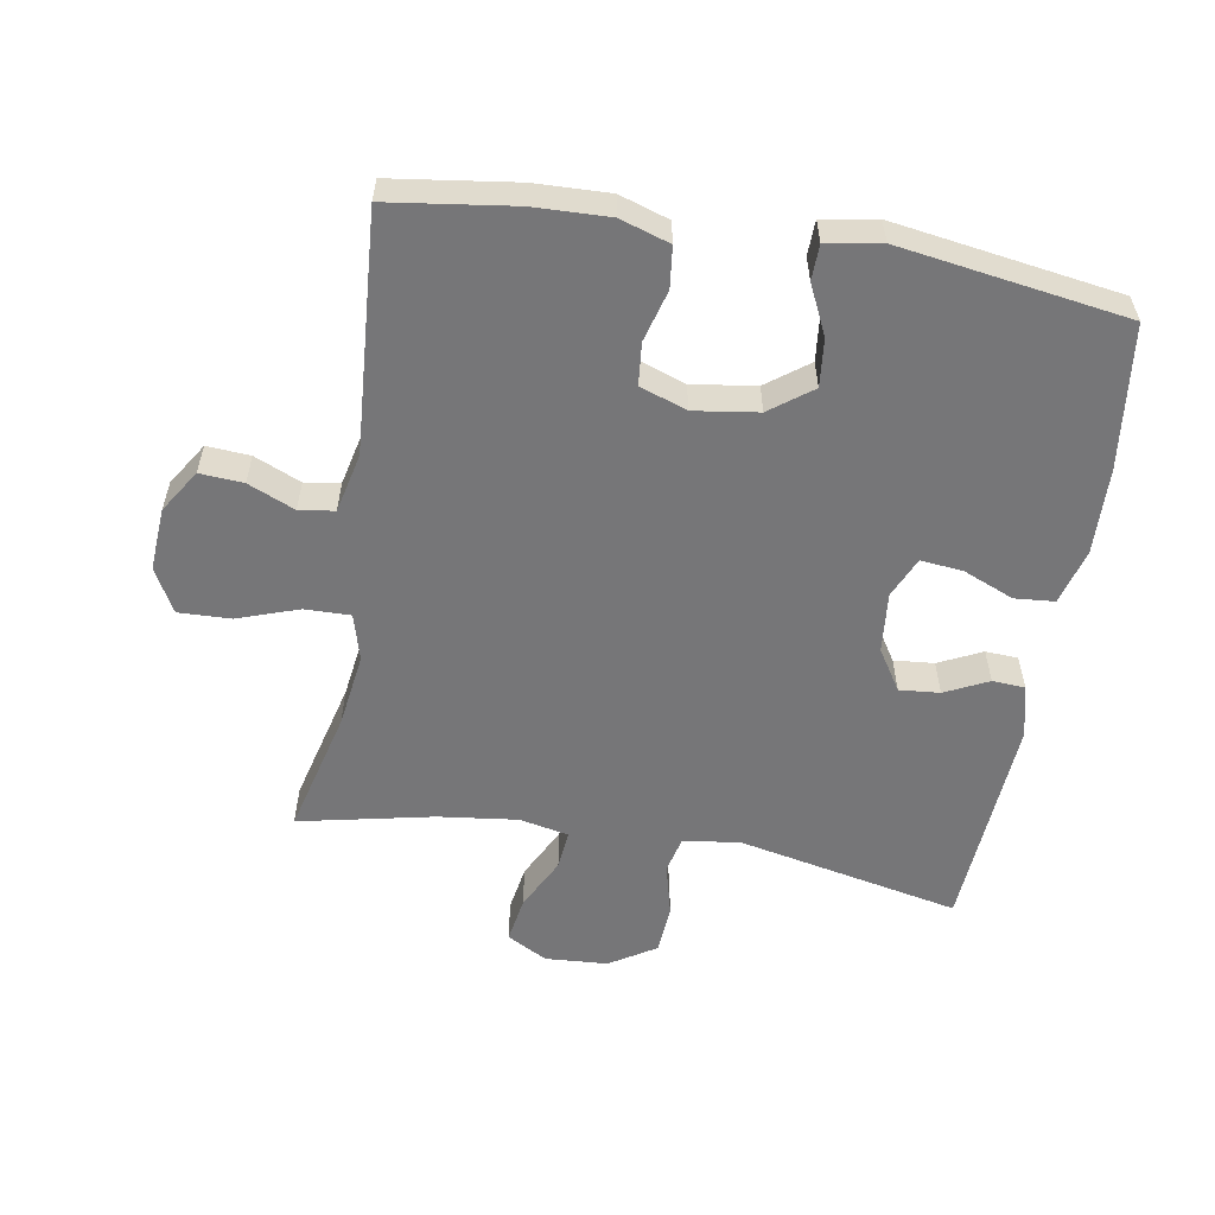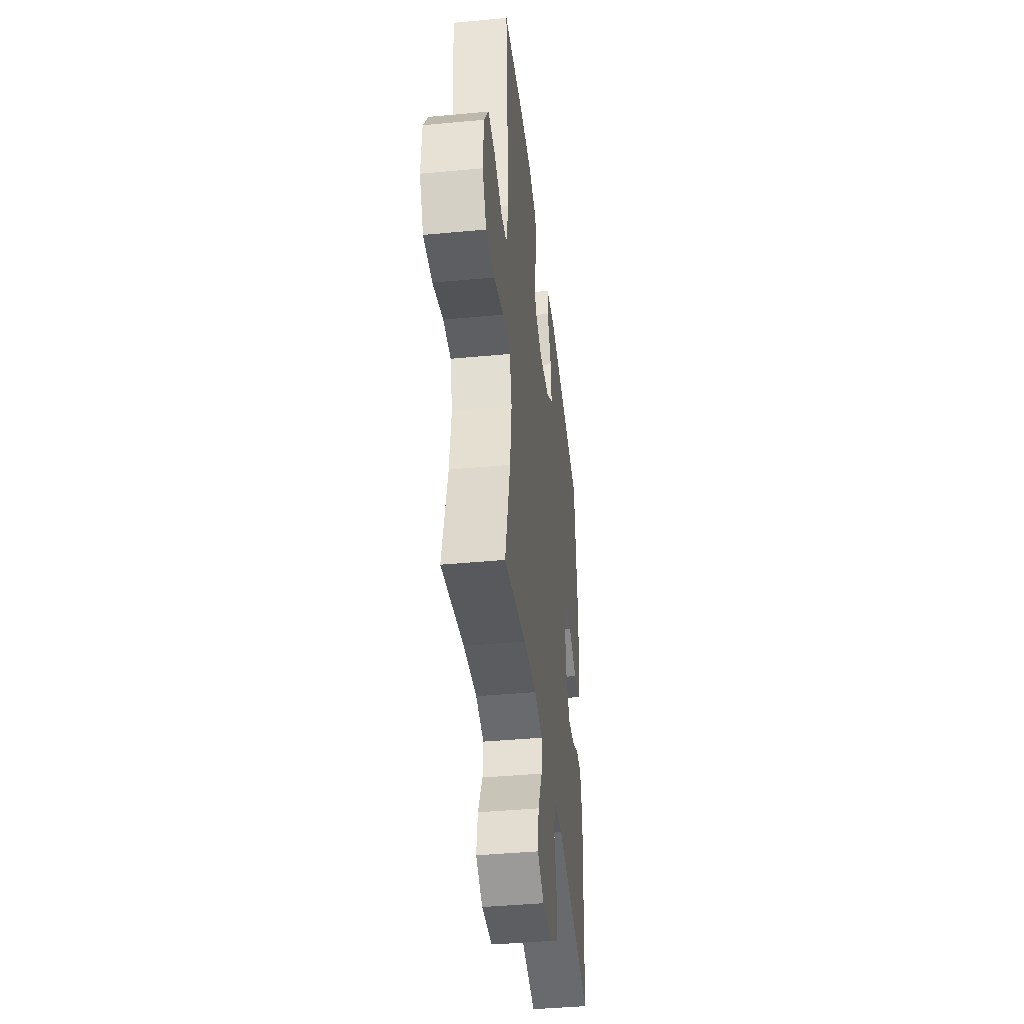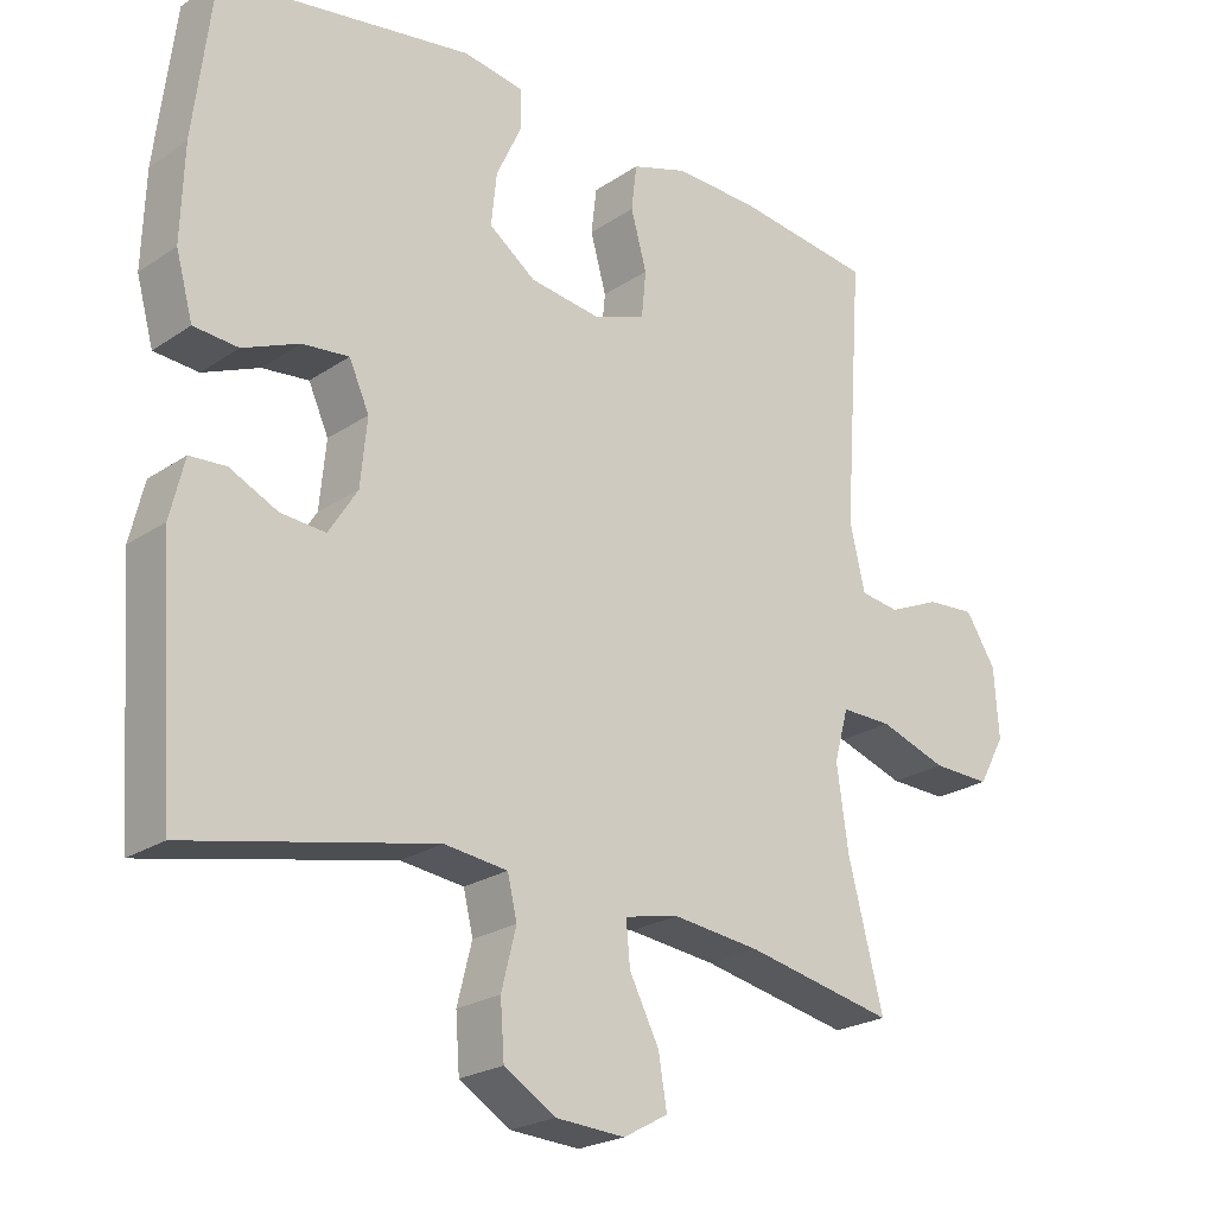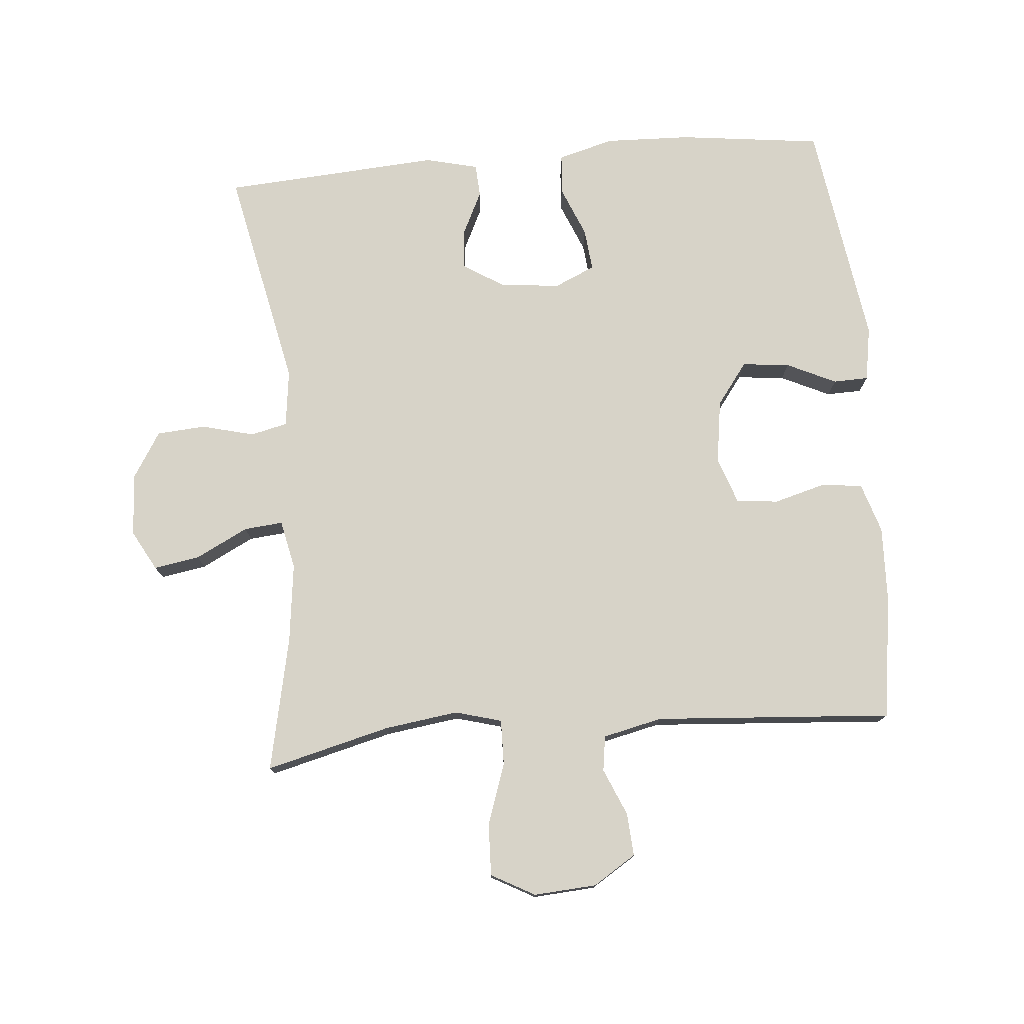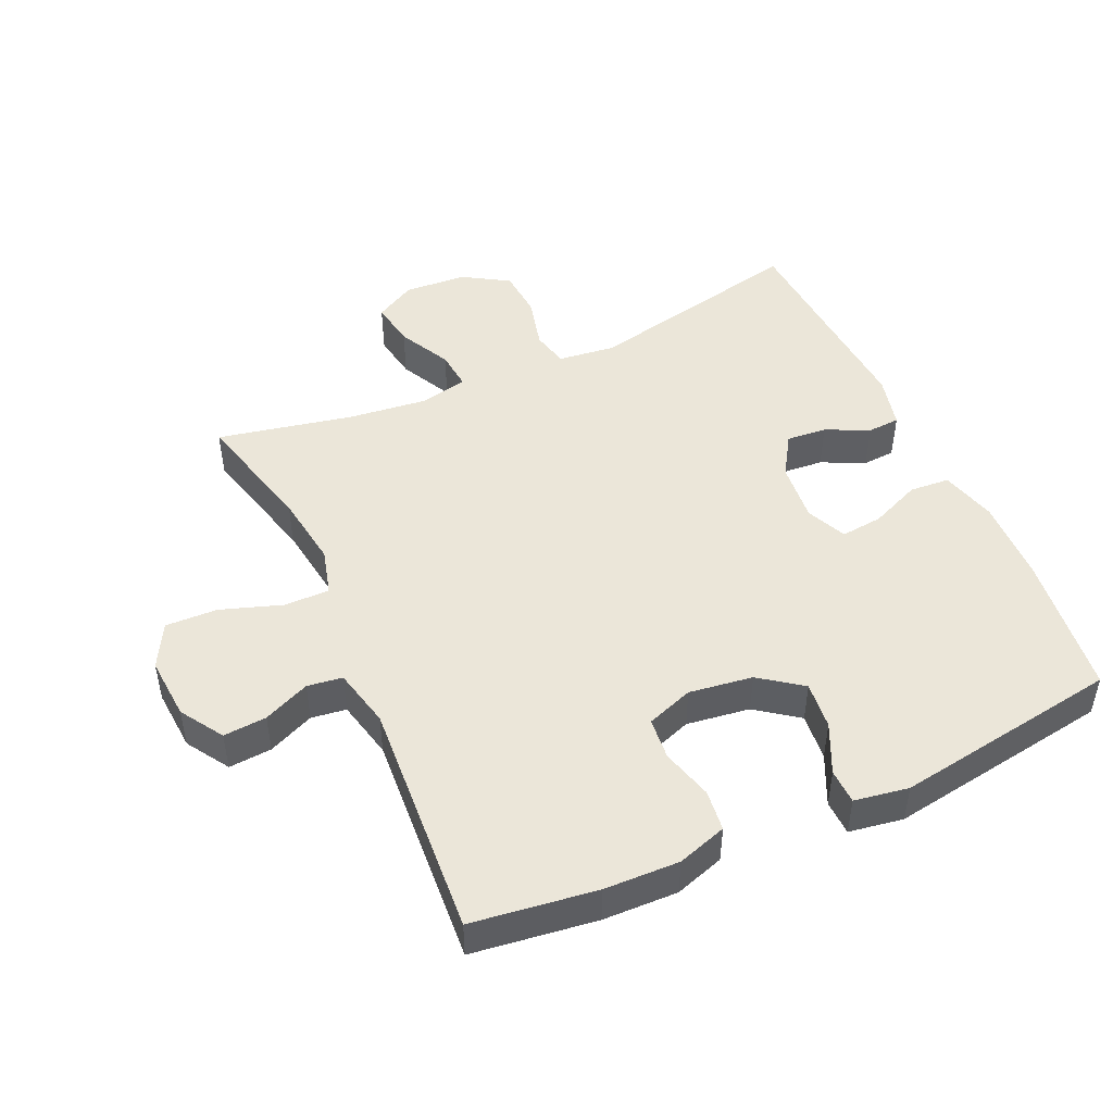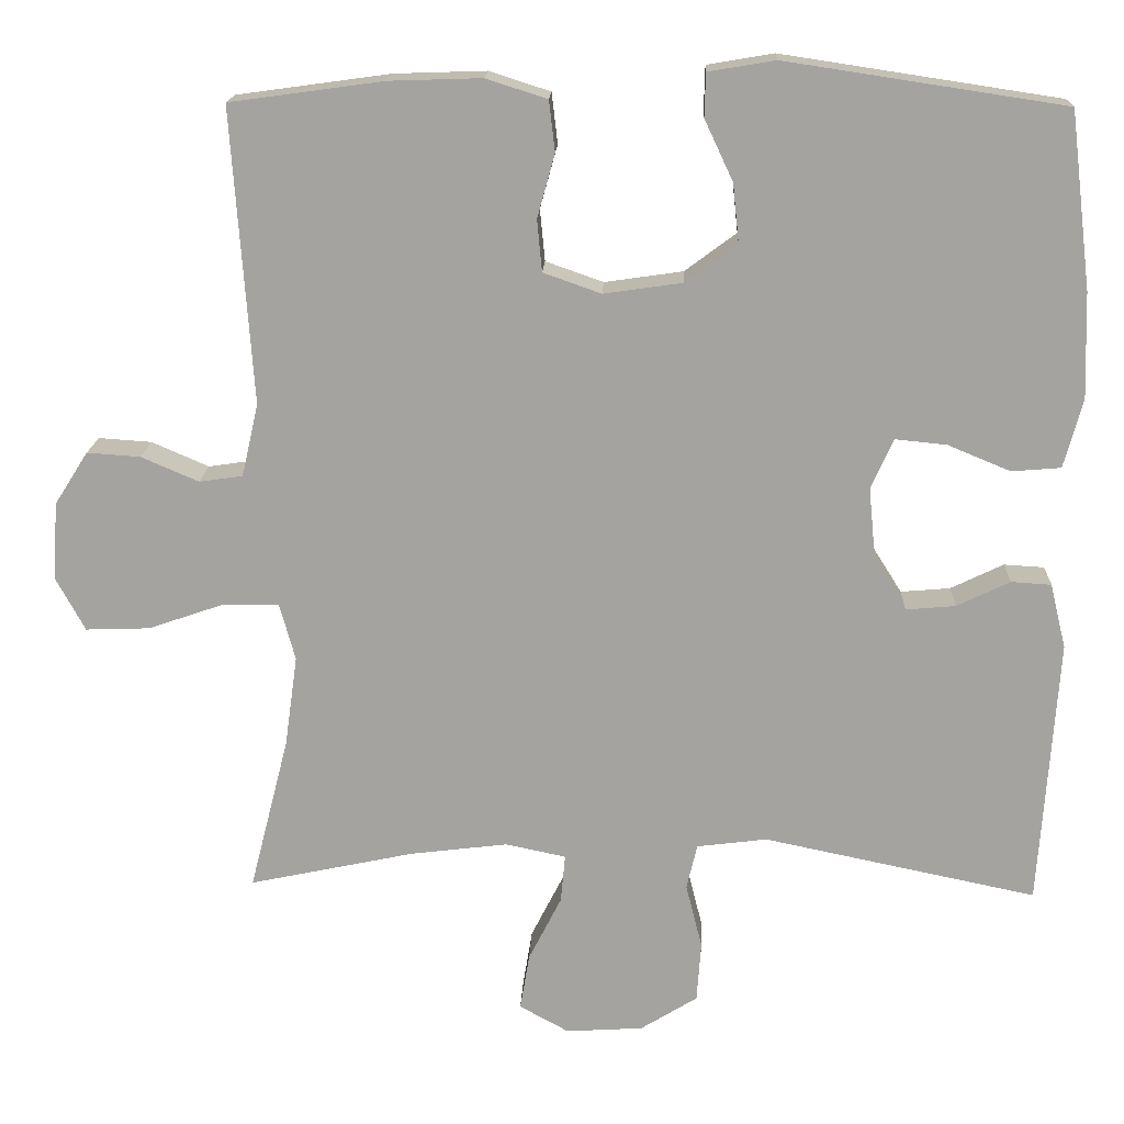
<metadata>
{"format":"obj","ext":"obj","renderer":"f3d","projection":"perspective","resolution":1024,"background":"white","views":[{"elev":-56.9,"azim":-9.6,"up":"+Y"},{"elev":-41.4,"azim":-83.5,"up":"+Z"},{"elev":-22.9,"azim":138.8,"up":"+Z"},{"elev":76.8,"azim":-94.9,"up":"+Y"},{"elev":48.1,"azim":-24.5,"up":"+Y"},{"elev":16.6,"azim":2.3,"up":"+Z"}]}
</metadata>
<code>
o path4282
v -0.2667 0.0375 -0.4412
v -0.1449 0.0375 -0.4263
v -0.06959 0.0375 -0.4422
v -0.07512 0.0375 -0.5021
v -0.1163 0.0375 -0.5833
v -0.1281 0.0375 -0.6538
v -0.06619 0.0375 -0.6878
v 0.03017 0.0375 -0.6816
v 0.1011 0.0375 -0.6376
v 0.1066 0.0375 -0.5624
v 0.08616 0.0375 -0.4815
v 0.0994 0.0375 -0.425
v 0.1871 0.0375 -0.414
v 0.5284 0.0375 -0.4851
v 0.551 0.0375 -0.1511
v 0.5314 0.0375 -0.07016
v 0.4811 0.0375 -0.06705
v 0.4148 0.0375 -0.09911
v 0.3527 0.0375 -0.1045
v 0.3129 0.0375 -0.04151
v 0.3039 0.0375 0.05073
v 0.3316 0.0375 0.113
v 0.3964 0.0375 0.1064
v 0.4744 0.0375 0.07396
v 0.536 0.0375 0.07903
v 0.5595 0.0375 0.1652
v 0.5552 0.0375 0.2968
v 0.5284 0.0375 0.5166
v 0.1795 0.0375 0.5694
v 0.09582 0.0375 0.5553
v 0.09434 0.0375 0.5013
v 0.13 0.0375 0.4252
v 0.1377 0.0375 0.3521
v 0.07305 0.0375 0.304
v -0.02524 0.0375 0.2898
v -0.09752 0.0375 0.3153
v -0.1037 0.0375 0.3799
v -0.0818 0.0375 0.4592
v -0.08921 0.0375 0.5224
v -0.1659 0.0375 0.5469
v -0.2814 0.0375 0.5431
v -0.4735 0.0375 0.5166
v -0.4476 0.0375 0.1495
v -0.4684 0.0375 0.05814
v -0.5227 0.0375 0.05025
v -0.5945 0.0375 0.08115
v -0.6613 0.0375 0.08576
v -0.7032 0.0375 0.01992
v -0.7098 0.0375 -0.07681
v -0.6732 0.0375 -0.1439
v -0.593 0.0375 -0.1411
v -0.499 0.0375 -0.1088
v -0.4286 0.0375 -0.1075
v -0.4089 0.0375 -0.1793
v -0.4247 0.0375 -0.2931
v -0.4735 0.0375 -0.4851
v -0.2667 -0.0375 -0.4412
v -0.1449 -0.0375 -0.4263
v -0.06959 -0.0375 -0.4422
v -0.07512 -0.0375 -0.5021
v -0.1163 -0.0375 -0.5833
v -0.1281 -0.0375 -0.6538
v -0.06619 -0.0375 -0.6878
v 0.03017 -0.0375 -0.6816
v 0.1011 -0.0375 -0.6376
v 0.1066 -0.0375 -0.5624
v 0.08616 -0.0375 -0.4815
v 0.0994 -0.0375 -0.425
v 0.1871 -0.0375 -0.414
v 0.5284 -0.0375 -0.4851
v 0.551 -0.0375 -0.1511
v 0.5314 -0.0375 -0.07016
v 0.4811 -0.0375 -0.06705
v 0.4148 -0.0375 -0.09911
v 0.3527 -0.0375 -0.1045
v 0.3129 -0.0375 -0.04151
v 0.3039 -0.0375 0.05073
v 0.3316 -0.0375 0.113
v 0.3964 -0.0375 0.1064
v 0.4744 -0.0375 0.07396
v 0.536 -0.0375 0.07903
v 0.5595 -0.0375 0.1652
v 0.5552 -0.0375 0.2968
v 0.5284 -0.0375 0.5166
v 0.1795 -0.0375 0.5694
v 0.09582 -0.0375 0.5553
v 0.09434 -0.0375 0.5013
v 0.13 -0.0375 0.4252
v 0.1377 -0.0375 0.3521
v 0.07305 -0.0375 0.304
v -0.02524 -0.0375 0.2898
v -0.09752 -0.0375 0.3153
v -0.1037 -0.0375 0.3799
v -0.0818 -0.0375 0.4592
v -0.08921 -0.0375 0.5224
v -0.1659 -0.0375 0.5469
v -0.2814 -0.0375 0.5431
v -0.4735 -0.0375 0.5166
v -0.4476 -0.0375 0.1495
v -0.4684 -0.0375 0.05814
v -0.5227 -0.0375 0.05025
v -0.5945 -0.0375 0.08115
v -0.6613 -0.0375 0.08576
v -0.7032 -0.0375 0.01992
v -0.7098 -0.0375 -0.07681
v -0.6732 -0.0375 -0.1439
v -0.593 -0.0375 -0.1411
v -0.499 -0.0375 -0.1088
v -0.4286 -0.0375 -0.1075
v -0.4089 -0.0375 -0.1793
v -0.4247 -0.0375 -0.2931
v -0.4735 -0.0375 -0.4851
v -0.1281 0.0375 -0.6538
v -0.1281 0.0375 -0.6538
v -0.06619 0.0375 -0.6878
v 0.03017 0.0375 -0.6816
v 0.1011 0.0375 -0.6376
v -0.1163 0.0375 -0.5833
v 0.1066 0.0375 -0.5624
v -0.07512 0.0375 -0.5021
v 0.08616 0.0375 -0.4815
v -0.06959 0.0375 -0.4422
v -0.06959 0.0375 -0.4422
v 0.0994 0.0375 -0.425
v 0.0994 0.0375 -0.425
v -0.4735 0.0375 -0.4851
v -0.4735 0.0375 -0.4851
v -0.2667 0.0375 -0.4412
v -0.1449 0.0375 -0.4263
v 0.1871 0.0375 -0.414
v 0.5284 0.0375 -0.4851
v 0.5284 0.0375 -0.4851
v -0.4247 0.0375 -0.2931
v -0.4089 0.0375 -0.1793
v 0.551 0.0375 -0.1511
v -0.4286 0.0375 -0.1075
v -0.4286 0.0375 -0.1075
v 0.4148 0.0375 -0.09911
v 0.3527 0.0375 -0.1045
v 0.3527 0.0375 -0.1045
v 0.5314 0.0375 -0.07016
v 0.5314 0.0375 -0.07016
v -0.7098 0.0375 -0.07681
v -0.6732 0.0375 -0.1439
v -0.6732 0.0375 -0.1439
v -0.593 0.0375 -0.1411
v -0.499 0.0375 -0.1088
v 0.3129 0.0375 -0.04151
v 0.4811 0.0375 -0.06705
v -0.7032 0.0375 0.01992
v 0.3039 0.0375 0.05073
v -0.6613 0.0375 0.08576
v -0.6613 0.0375 0.08576
v -0.5945 0.0375 0.08115
v -0.5227 0.0375 0.05025
v -0.4684 0.0375 0.05814
v -0.4684 0.0375 0.05814
v 0.3316 0.0375 0.113
v 0.3316 0.0375 0.113
v -0.4476 0.0375 0.1495
v 0.3964 0.0375 0.1064
v 0.4744 0.0375 0.07396
v 0.536 0.0375 0.07903
v 0.536 0.0375 0.07903
v 0.5595 0.0375 0.1652
v 0.5552 0.0375 0.2968
v -0.02524 0.0375 0.2898
v -0.09752 0.0375 0.3153
v -0.09752 0.0375 0.3153
v 0.07305 0.0375 0.304
v 0.1377 0.0375 0.3521
v -0.1037 0.0375 0.3799
v 0.13 0.0375 0.4252
v -0.0818 0.0375 0.4592
v -0.4735 0.0375 0.5166
v -0.4735 0.0375 0.5166
v 0.09434 0.0375 0.5013
v -0.08921 0.0375 0.5224
v -0.08921 0.0375 0.5224
v 0.5284 0.0375 0.5166
v 0.5284 0.0375 0.5166
v 0.09582 0.0375 0.5553
v 0.09582 0.0375 0.5553
v -0.1659 0.0375 0.5469
v -0.2814 0.0375 0.5431
v 0.1795 0.0375 0.5694
v -0.1281 -0.0375 -0.6538
v -0.1281 -0.0375 -0.6538
v -0.06619 -0.0375 -0.6878
v 0.03017 -0.0375 -0.6816
v 0.1011 -0.0375 -0.6376
v -0.1163 -0.0375 -0.5833
v 0.1066 -0.0375 -0.5624
v -0.07512 -0.0375 -0.5021
v 0.08616 -0.0375 -0.4815
v -0.06959 -0.0375 -0.4422
v -0.06959 -0.0375 -0.4422
v 0.0994 -0.0375 -0.425
v 0.0994 -0.0375 -0.425
v -0.4735 -0.0375 -0.4851
v -0.4735 -0.0375 -0.4851
v -0.2667 -0.0375 -0.4412
v -0.1449 -0.0375 -0.4263
v 0.1871 -0.0375 -0.414
v 0.5284 -0.0375 -0.4851
v 0.5284 -0.0375 -0.4851
v -0.4247 -0.0375 -0.2931
v -0.4089 -0.0375 -0.1793
v 0.551 -0.0375 -0.1511
v -0.4286 -0.0375 -0.1075
v -0.4286 -0.0375 -0.1075
v 0.4148 -0.0375 -0.09911
v 0.3527 -0.0375 -0.1045
v 0.3527 -0.0375 -0.1045
v 0.5314 -0.0375 -0.07016
v 0.5314 -0.0375 -0.07016
v -0.7098 -0.0375 -0.07681
v -0.6732 -0.0375 -0.1439
v -0.6732 -0.0375 -0.1439
v -0.593 -0.0375 -0.1411
v -0.499 -0.0375 -0.1088
v 0.3129 -0.0375 -0.04151
v 0.4811 -0.0375 -0.06705
v -0.7032 -0.0375 0.01992
v 0.3039 -0.0375 0.05073
v -0.6613 -0.0375 0.08576
v -0.6613 -0.0375 0.08576
v -0.5945 -0.0375 0.08115
v -0.5227 -0.0375 0.05025
v -0.4684 -0.0375 0.05814
v -0.4684 -0.0375 0.05814
v 0.3316 -0.0375 0.113
v 0.3316 -0.0375 0.113
v -0.4476 -0.0375 0.1495
v 0.3964 -0.0375 0.1064
v 0.4744 -0.0375 0.07396
v 0.536 -0.0375 0.07903
v 0.536 -0.0375 0.07903
v 0.5595 -0.0375 0.1652
v 0.5552 -0.0375 0.2968
v -0.02524 -0.0375 0.2898
v -0.09752 -0.0375 0.3153
v -0.09752 -0.0375 0.3153
v 0.07305 -0.0375 0.304
v 0.1377 -0.0375 0.3521
v -0.1037 -0.0375 0.3799
v 0.13 -0.0375 0.4252
v -0.0818 -0.0375 0.4592
v -0.4735 -0.0375 0.5166
v -0.4735 -0.0375 0.5166
v 0.09434 -0.0375 0.5013
v -0.08921 -0.0375 0.5224
v -0.08921 -0.0375 0.5224
v 0.5284 -0.0375 0.5166
v 0.5284 -0.0375 0.5166
v 0.09582 -0.0375 0.5553
v 0.09582 -0.0375 0.5553
v -0.1659 -0.0375 0.5469
v -0.2814 -0.0375 0.5431
v 0.1795 -0.0375 0.5694
f 241 225 244
f 221 229 220
f 240 232 235
f 251 260 256
f 210 242 230
f 224 228 226
f 210 230 221
f 239 236 237
f 220 224 217
f 210 241 242
f 223 209 215
f 212 209 223
f 196 222 203
f 204 222 198
f 254 245 240
f 203 222 241
f 224 220 228
f 221 230 229
f 208 241 210
f 194 195 196
f 195 194 193
f 212 213 205
f 205 213 204
f 189 190 192
f 194 190 193
f 209 212 205
f 234 242 259
f 260 247 254
f 202 208 207
f 225 232 244
f 240 235 239
f 202 207 200
f 220 217 218
f 235 236 239
f 203 208 202
f 245 232 240
f 241 222 225
f 203 241 208
f 230 242 234
f 213 222 204
f 229 228 220
f 258 248 252
f 244 232 245
f 258 246 248
f 242 246 259
f 198 222 196
f 198 196 195
f 234 259 249
f 247 260 251
f 247 245 254
f 259 246 258
f 192 190 194
f 187 189 192
f 191 193 190
f 114 7 63 188
f 7 8 64 63
f 8 9 65 64
f 5 6 62 61
f 9 10 66 65
f 4 5 61 60
f 10 11 67 66
f 123 4 60 197
f 11 125 199 67
f 127 1 57 201
f 2 3 59 58
f 1 2 58 57
f 13 132 206 69
f 12 13 69 68
f 55 56 112 111
f 54 55 111 110
f 14 15 71 70
f 137 54 110 211
f 18 140 214 74
f 15 142 216 71
f 49 145 219 105
f 50 51 107 106
f 51 52 108 107
f 52 53 109 108
f 19 20 76 75
f 17 18 74 73
f 16 17 73 72
f 48 49 105 104
f 20 21 77 76
f 153 48 104 227
f 46 47 103 102
f 45 46 102 101
f 157 45 101 231
f 21 159 233 77
f 43 44 100 99
f 23 24 80 79
f 24 164 238 80
f 25 26 82 81
f 22 23 79 78
f 26 27 83 82
f 35 169 243 91
f 34 35 91 90
f 33 34 90 89
f 36 37 93 92
f 32 33 89 88
f 37 38 94 93
f 176 43 99 250
f 31 32 88 87
f 38 179 253 94
f 27 181 255 83
f 183 31 87 257
f 39 40 96 95
f 41 42 98 97
f 40 41 97 96
f 29 30 86 85
f 28 29 85 84
f 167 170 151
f 147 146 155
f 166 161 158
f 177 182 186
f 136 156 168
f 150 152 154
f 136 147 156
f 165 163 162
f 146 143 150
f 136 168 167
f 149 141 135
f 138 149 135
f 122 129 148
f 130 124 148
f 180 166 171
f 129 167 148
f 150 154 146
f 147 155 156
f 134 136 167
f 120 122 121
f 121 119 120
f 138 131 139
f 131 130 139
f 115 118 116
f 120 119 116
f 135 131 138
f 160 185 168
f 186 180 173
f 128 133 134
f 151 170 158
f 166 165 161
f 128 126 133
f 146 144 143
f 161 165 162
f 129 128 134
f 171 166 158
f 167 151 148
f 129 134 167
f 156 160 168
f 139 130 148
f 155 146 154
f 184 178 174
f 170 171 158
f 184 174 172
f 168 185 172
f 124 122 148
f 124 121 122
f 160 175 185
f 173 177 186
f 173 180 171
f 185 184 172
f 118 120 116
f 113 118 115
f 117 116 119

</code>
